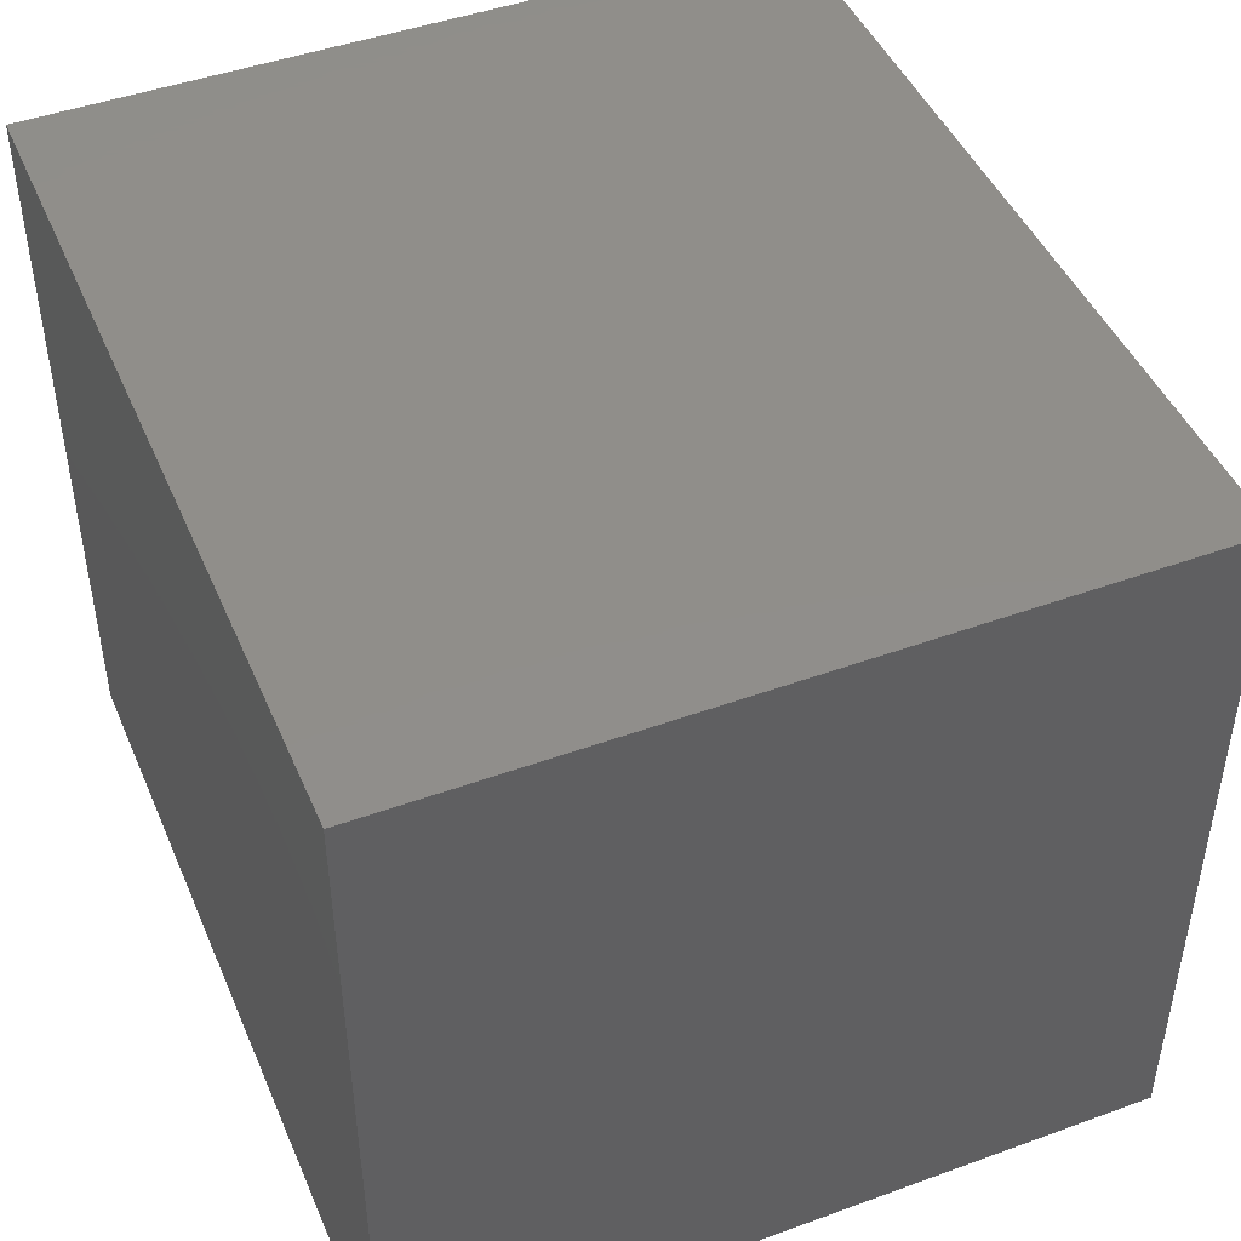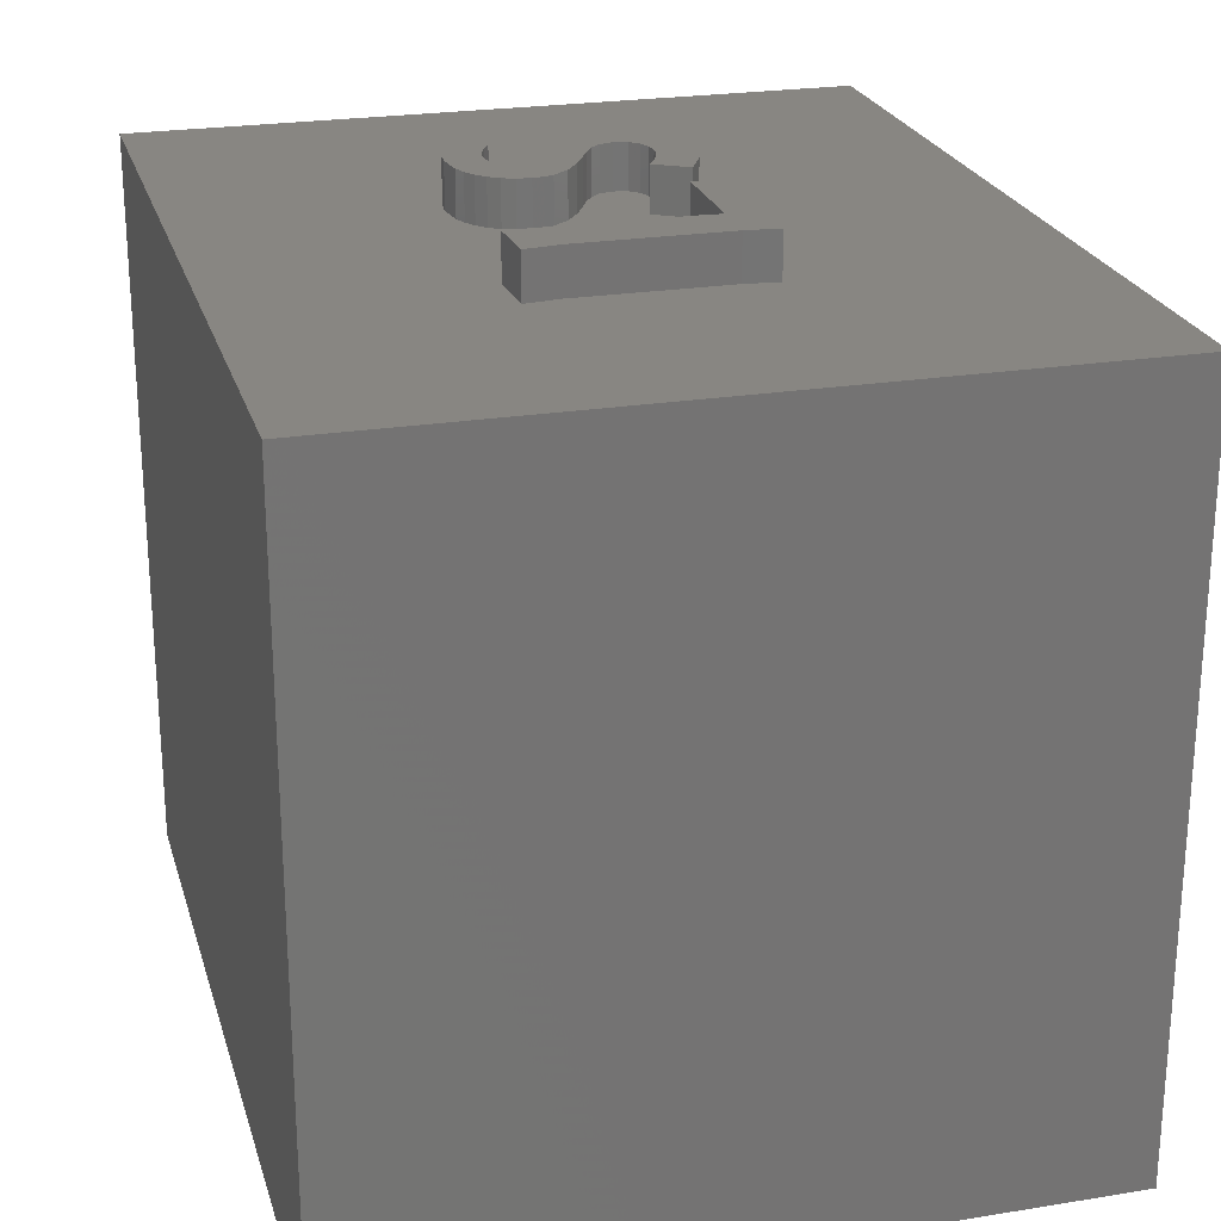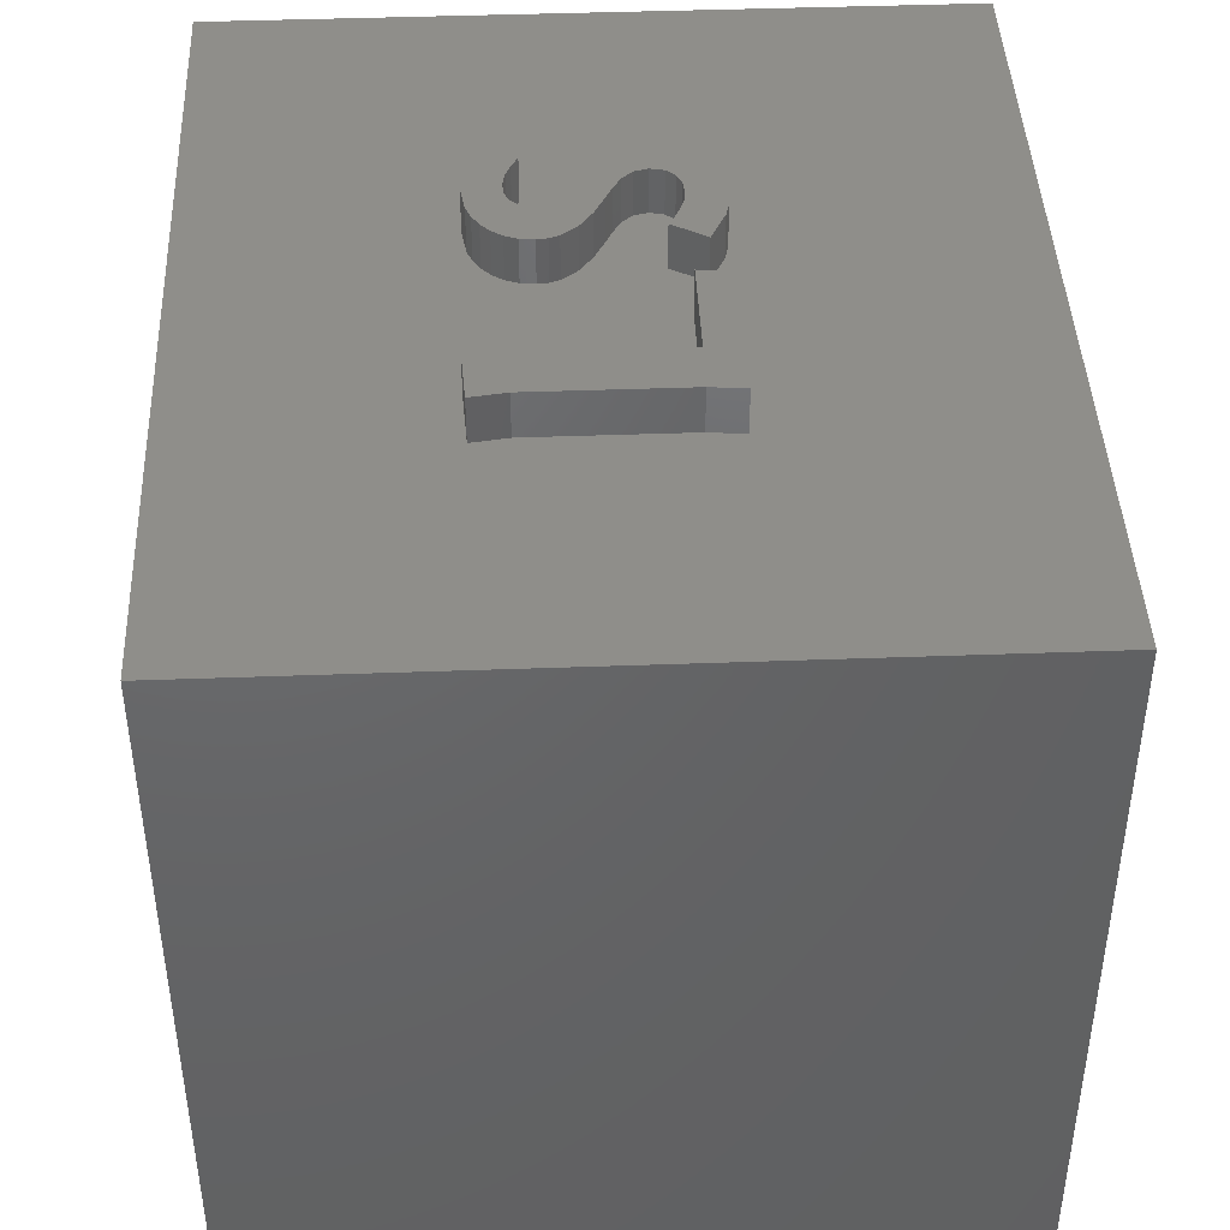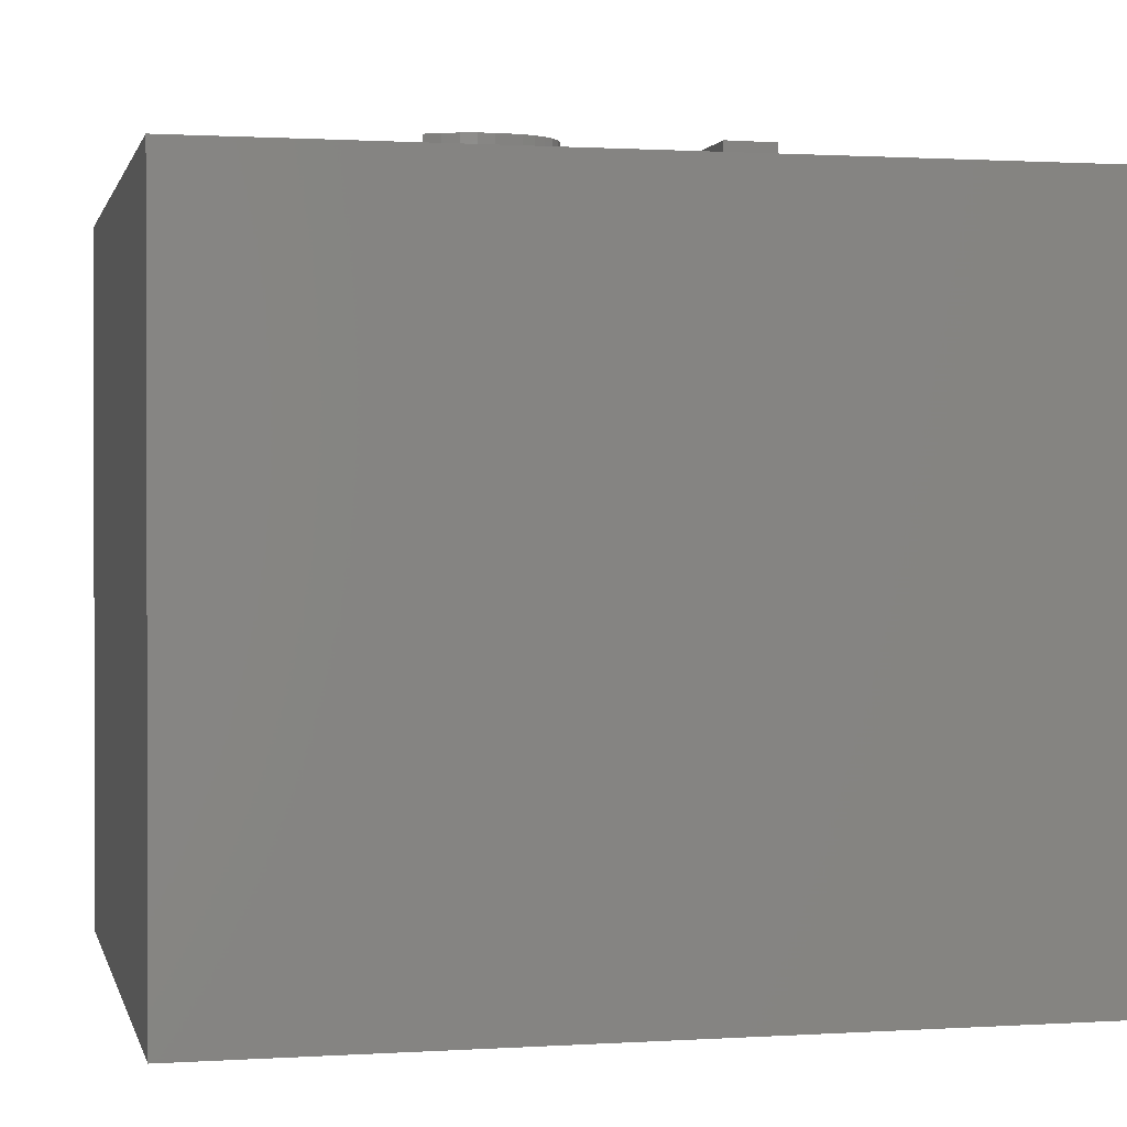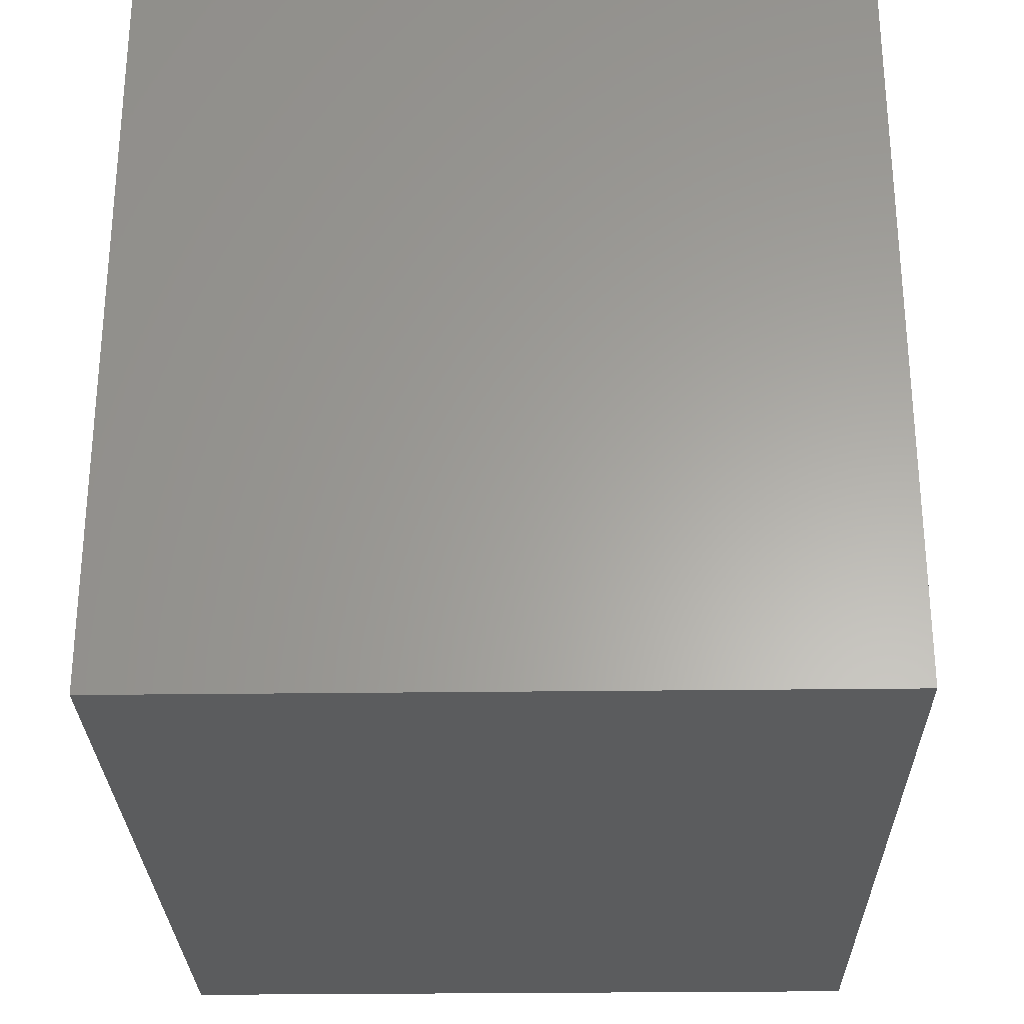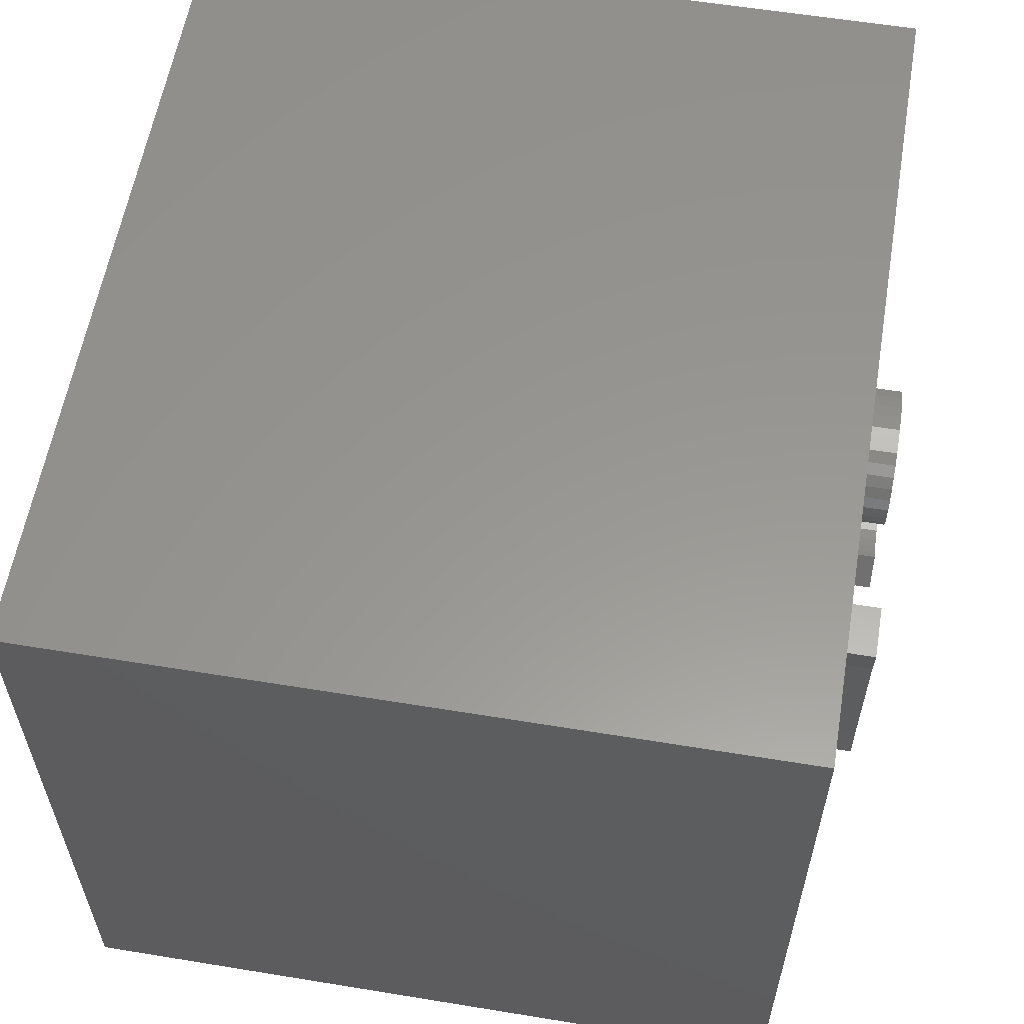
<metadata>
{"format":"stl","ext":"stl","renderer":"f3d","projection":"perspective","resolution":1024,"background":"white","views":[{"elev":46.1,"azim":-112.6,"up":"+Y"},{"elev":23.7,"azim":-105.1,"up":"+Z"},{"elev":43.1,"azim":-92.5,"up":"+Z"},{"elev":0.9,"azim":167.0,"up":"+Z"},{"elev":-27.8,"azim":-88.9,"up":"+Z"},{"elev":58.5,"azim":-80.4,"up":"+Y"}]}
</metadata>
<code>
# stl→obj: 144 verts, 284 faces
v -334.3 14.6 5
v -334.3 5.4 14.44
v -334.3 5.4 5
v -334.3 14.6 14.44
v -345.1 14.6 14.44
v -345.1 5.4 5
v -345.1 5.4 14.44
v -345.1 14.6 5
v -340 9.216 14.44
v -341.3 9.456 14.44
v -341.3 9.216 14.44
v -339.5 9.024 14.44
v -339.4 10.66 14.44
v -339.4 10.79 14.44
v -339.2 9.435 14.44
v -339.4 10.54 14.44
v -339.2 10.35 14.44
v -339.1 9.367 14.44
v -339 10.19 14.44
v -339 9.3 14.44
v -338.8 10.06 14.44
v -338.8 9.251 14.44
v -338.7 9.232 14.44
v -338.6 9.973 14.44
v -338.5 9.249 14.44
v -338.4 9.876 14.44
v -338.4 9.307 14.44
v -338.3 9.752 14.44
v -338.3 9.415 14.44
v -338.2 9.583 14.44
v -338.8 10.72 14.44
v -338.8 10.97 14.44
v -338.9 10.84 14.44
v -338.7 11.06 14.44
v -338.7 10.62 14.44
v -338.6 11.1 14.44
v -338.6 10.54 14.44
v -338.5 11.11 14.44
v -338.4 10.47 14.44
v -338.4 11.1 14.44
v -338.1 10.34 14.44
v -338.3 11.08 14.44
v -338.1 11.02 14.44
v -337.9 10.16 14.44
v -338 10.94 14.44
v -337.7 11.29 14.44
v -337.8 10.06 14.44
v -337.7 9.931 14.44
v -341.9 8.804 14.44
v -342 11.52 14.44
v -340.1 8.804 14.44
v -339.1 8.838 14.44
v -338.9 8.79 14.44
v -338.7 8.774 14.44
v -338.5 8.787 14.44
v -338.3 8.827 14.44
v -338.1 8.893 14.44
v -338 8.986 14.44
v -337.8 9.104 14.44
v -337.7 9.248 14.44
v -337.7 9.419 14.44
v -337.6 9.616 14.44
v -341.3 11.56 14.44
v -339.2 11.36 14.44
v -339.3 11.25 14.44
v -339.4 11.12 14.44
v -339.4 10.97 14.44
v -339 11.44 14.44
v -338.9 11.5 14.44
v -338.5 11.55 14.44
v -338.3 11.54 14.44
v -338.1 11.49 14.44
v -337.9 11.4 14.44
v -337.7 9.785 14.44
v -341.9 11.09 14.44
v -341.9 9.224 14.44
v -341.3 9.216 15
v -340 9.216 15
v -340.1 8.804 15
v -341.9 8.804 15
v -341.9 9.224 15
v -341.9 11.09 15
v -342 11.52 15
v -341.3 11.56 15
v -341.3 9.456 15
v -338 10.94 15
v -338.1 11.02 15
v -338.3 11.08 15
v -338.4 11.1 15
v -338.5 11.11 15
v -338.6 11.1 15
v -338.7 11.06 15
v -338.8 10.97 15
v -338.9 10.84 15
v -338.8 10.72 15
v -338.7 10.62 15
v -338.6 10.54 15
v -338.4 10.47 15
v -338.1 10.34 15
v -337.9 10.16 15
v -337.8 10.06 15
v -337.7 9.931 15
v -337.7 9.785 15
v -337.6 9.616 15
v -337.7 9.419 15
v -337.7 9.248 15
v -337.8 9.104 15
v -338 8.986 15
v -338.1 8.893 15
v -338.3 8.827 15
v -338.5 8.787 15
v -338.7 8.774 15
v -338.9 8.79 15
v -339.1 8.838 15
v -339.5 9.024 15
v -339.2 9.435 15
v -339.1 9.367 15
v -339 9.3 15
v -338.8 9.251 15
v -338.7 9.232 15
v -338.5 9.249 15
v -338.4 9.307 15
v -338.3 9.415 15
v -338.2 9.583 15
v -338.3 9.752 15
v -338.4 9.876 15
v -338.6 9.973 15
v -338.8 10.06 15
v -339 10.19 15
v -339.2 10.35 15
v -339.4 10.54 15
v -339.4 10.66 15
v -339.4 10.79 15
v -339.4 10.97 15
v -339.4 11.12 15
v -339.3 11.25 15
v -339.2 11.36 15
v -339 11.44 15
v -338.9 11.5 15
v -338.5 11.55 15
v -338.3 11.54 15
v -338.1 11.49 15
v -337.9 11.4 15
v -337.7 11.29 15
f 1 2 3
f 2 1 4
f 5 6 7
f 6 5 8
f 9 10 11
f 12 13 14
f 13 12 15
f 13 15 16
f 16 15 17
f 17 15 18
f 17 18 19
f 19 18 20
f 19 20 21
f 21 20 22
f 21 22 23
f 21 23 24
f 24 23 25
f 24 25 26
f 26 25 27
f 26 27 28
f 28 27 29
f 28 29 30
f 31 32 33
f 32 31 34
f 34 31 35
f 34 35 36
f 36 35 37
f 36 37 38
f 38 37 39
f 38 39 40
f 40 39 41
f 40 41 42
f 42 41 43
f 43 41 44
f 43 44 45
f 45 44 46
f 46 44 47
f 46 47 48
f 7 49 5
f 49 7 2
f 5 49 50
f 49 2 51
f 51 2 9
f 9 2 12
f 12 2 52
f 52 2 53
f 53 2 54
f 54 2 55
f 55 2 56
f 56 2 57
f 57 2 58
f 58 2 59
f 59 2 60
f 60 2 61
f 61 2 62
f 50 4 5
f 4 50 63
f 4 63 64
f 64 63 10
f 64 10 65
f 65 10 66
f 66 10 67
f 67 10 9
f 67 9 14
f 14 9 12
f 4 64 68
f 4 68 69
f 4 69 70
f 4 70 71
f 4 71 72
f 4 72 73
f 4 73 46
f 4 46 48
f 4 48 74
f 4 74 62
f 4 62 2
f 49 75 50
f 75 49 76
f 2 6 3
f 6 2 7
f 5 1 8
f 1 5 4
f 1 6 8
f 6 1 3
f 77 9 11
f 9 77 78
f 9 79 51
f 79 9 78
f 79 49 51
f 49 79 80
f 81 49 80
f 49 81 76
f 82 76 81
f 76 82 75
f 82 50 75
f 50 82 83
f 83 63 50
f 63 83 84
f 63 85 10
f 85 63 84
f 11 85 77
f 85 11 10
f 79 81 80
f 81 79 77
f 81 77 82
f 77 79 78
f 82 84 83
f 84 82 77
f 84 77 85
f 86 43 45
f 43 86 87
f 87 42 43
f 42 87 88
f 88 40 42
f 40 88 89
f 89 38 40
f 38 89 90
f 90 36 38
f 36 90 91
f 91 34 36
f 34 91 92
f 92 32 34
f 32 92 93
f 32 94 33
f 94 32 93
f 33 95 31
f 95 33 94
f 95 35 31
f 35 95 96
f 96 37 35
f 37 96 97
f 97 39 37
f 39 97 98
f 98 41 39
f 41 98 99
f 99 44 41
f 44 99 100
f 47 100 101
f 100 47 44
f 48 101 102
f 101 48 47
f 48 103 74
f 103 48 102
f 62 103 104
f 103 62 74
f 61 104 105
f 104 61 62
f 60 105 106
f 105 60 61
f 59 106 107
f 106 59 60
f 107 58 59
f 58 107 108
f 108 57 58
f 57 108 109
f 109 56 57
f 56 109 110
f 110 55 56
f 55 110 111
f 111 54 55
f 54 111 112
f 112 53 54
f 53 112 113
f 113 52 53
f 52 113 114
f 114 12 52
f 12 114 115
f 116 12 115
f 12 116 15
f 116 18 15
f 18 116 117
f 117 20 18
f 20 117 118
f 118 22 20
f 22 118 119
f 119 23 22
f 23 119 120
f 120 25 23
f 25 120 121
f 121 27 25
f 27 121 122
f 123 27 122
f 27 123 29
f 123 30 29
f 30 123 124
f 124 28 30
f 28 124 125
f 125 26 28
f 26 125 126
f 126 24 26
f 24 126 127
f 127 21 24
f 21 127 128
f 128 19 21
f 19 128 129
f 129 17 19
f 17 129 130
f 130 16 17
f 16 130 131
f 131 13 16
f 13 131 132
f 133 13 132
f 13 133 14
f 134 14 133
f 14 134 67
f 134 66 67
f 66 134 135
f 135 65 66
f 65 135 136
f 136 64 65
f 64 136 137
f 137 68 64
f 68 137 138
f 138 69 68
f 69 138 139
f 139 70 69
f 70 139 140
f 140 71 70
f 71 140 141
f 141 72 71
f 72 141 142
f 142 73 72
f 73 142 143
f 143 46 73
f 46 143 144
f 45 144 86
f 144 45 46
f 114 116 115
f 116 114 117
f 117 114 118
f 118 114 113
f 118 113 119
f 119 113 112
f 119 112 120
f 120 112 121
f 121 112 111
f 121 111 122
f 122 111 110
f 122 110 123
f 123 110 109
f 123 109 124
f 124 109 99
f 99 109 100
f 100 109 108
f 100 108 107
f 100 107 101
f 101 107 106
f 101 106 102
f 102 106 105
f 102 105 103
f 103 105 104
f 132 134 133
f 134 132 131
f 134 131 135
f 135 131 130
f 135 130 136
f 136 130 137
f 137 130 129
f 137 129 138
f 138 129 139
f 139 129 94
f 94 129 128
f 94 128 95
f 95 128 96
f 96 128 127
f 96 127 97
f 97 127 98
f 98 127 126
f 98 126 99
f 99 126 125
f 99 125 124
f 139 93 140
f 93 139 94
f 140 93 92
f 140 92 91
f 140 91 90
f 140 90 141
f 141 90 89
f 141 89 88
f 141 88 142
f 142 88 87
f 142 87 86
f 142 86 143
f 143 86 144

</code>
